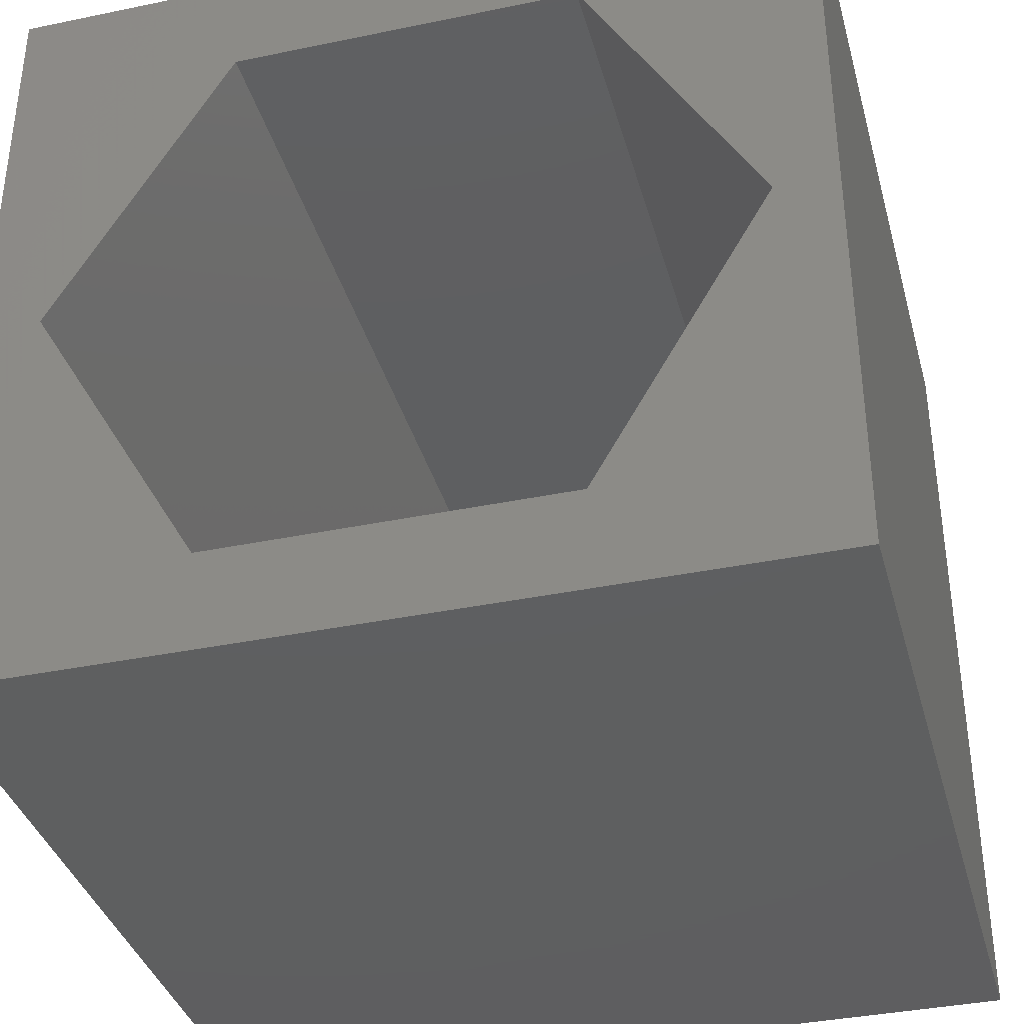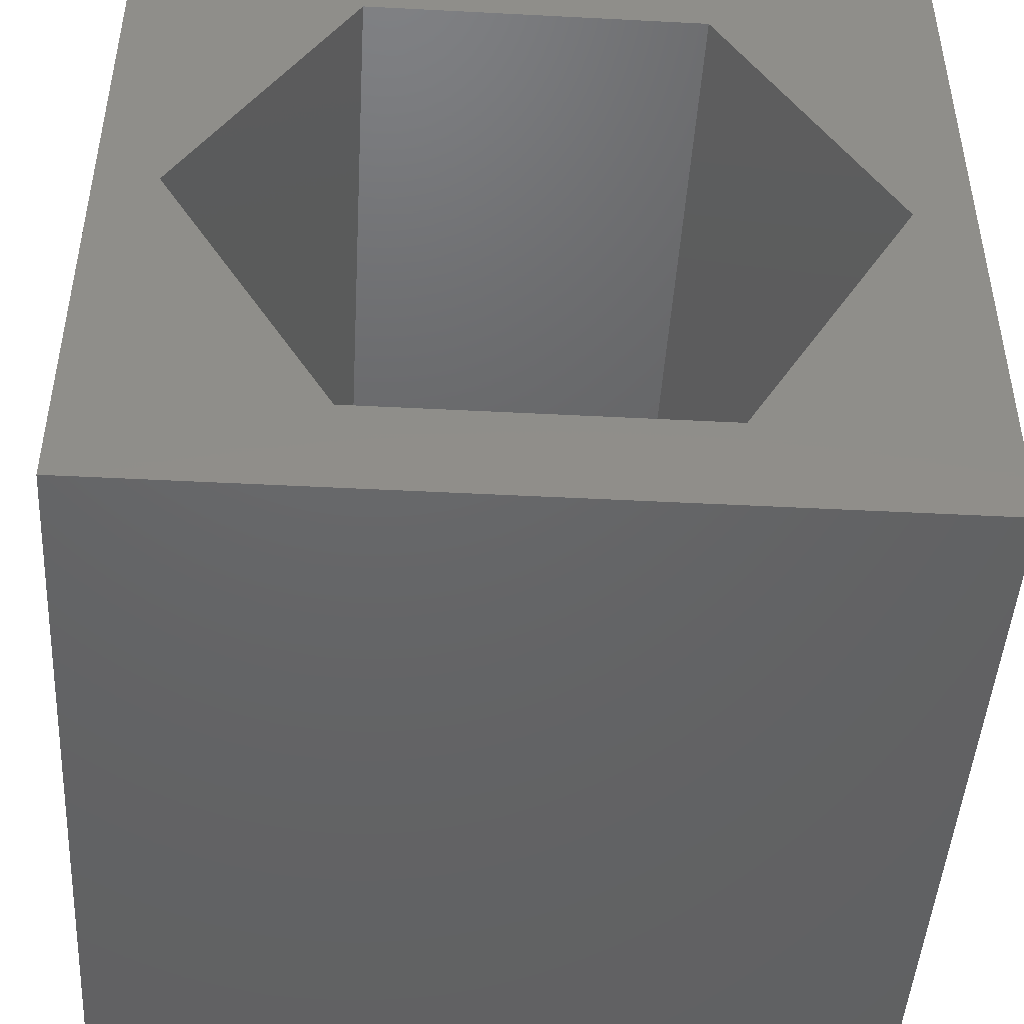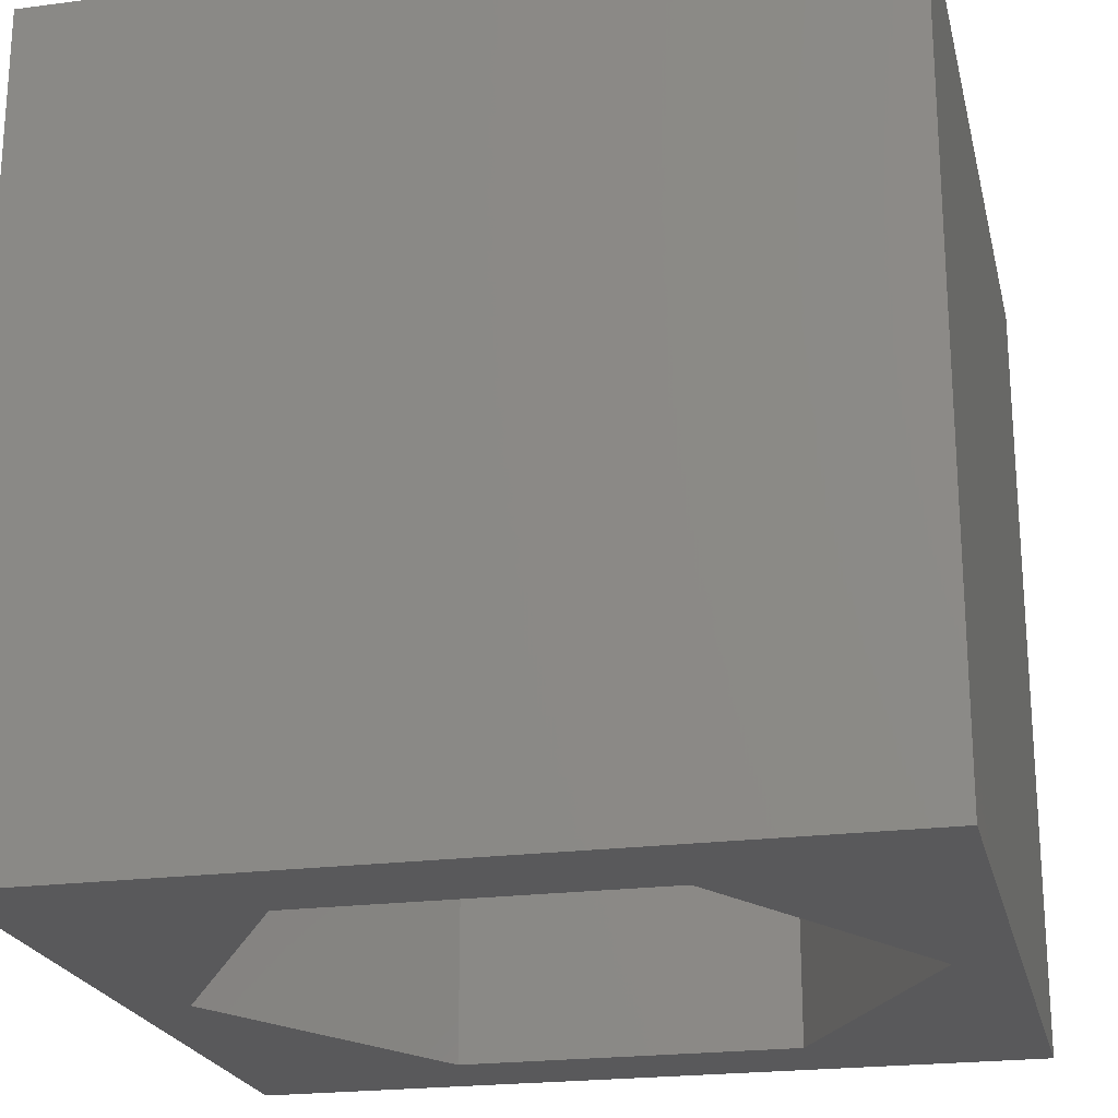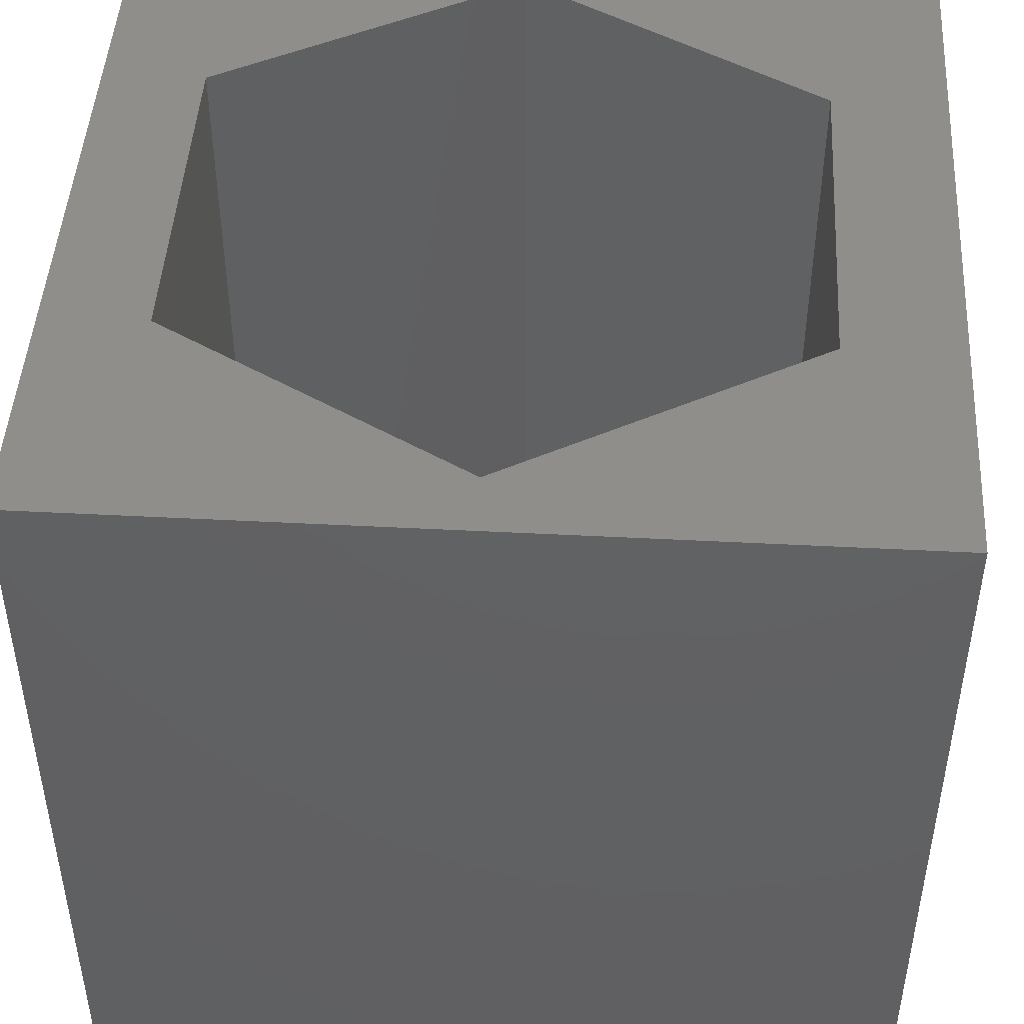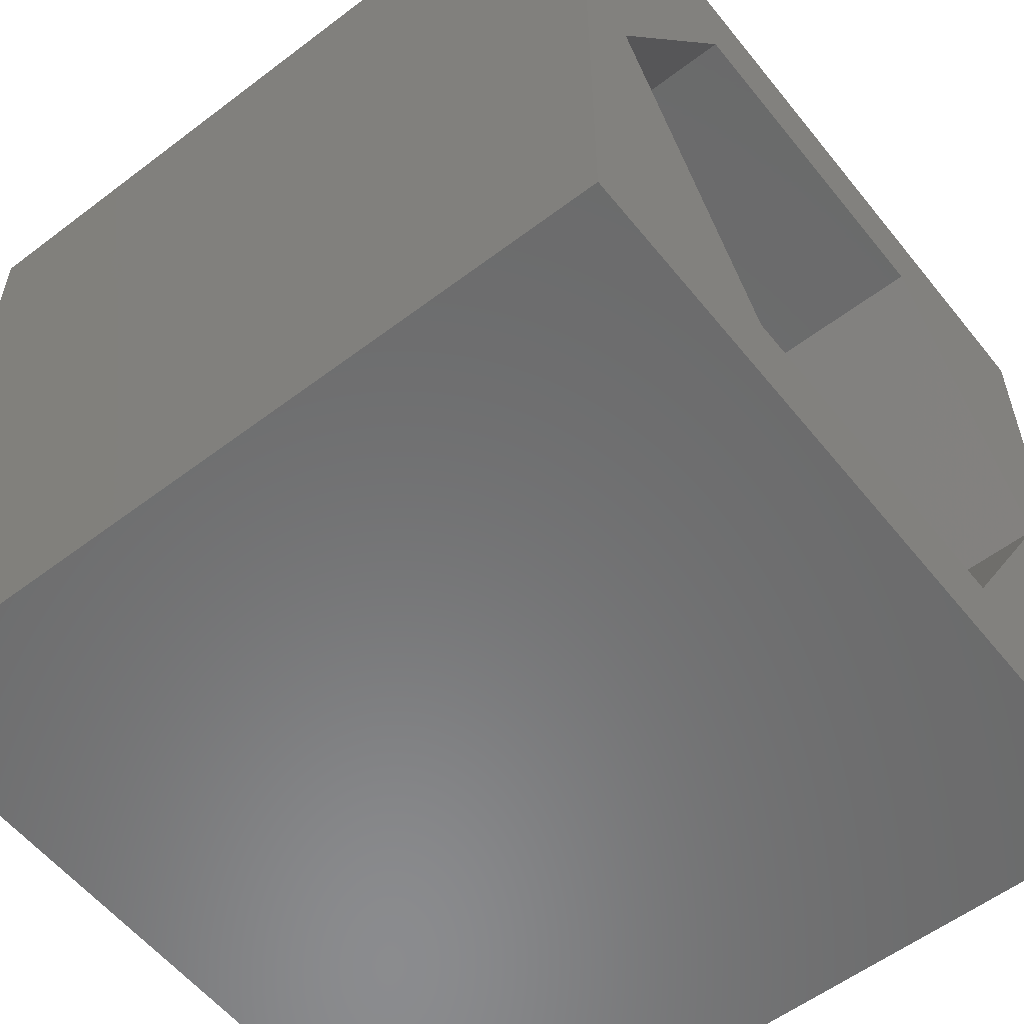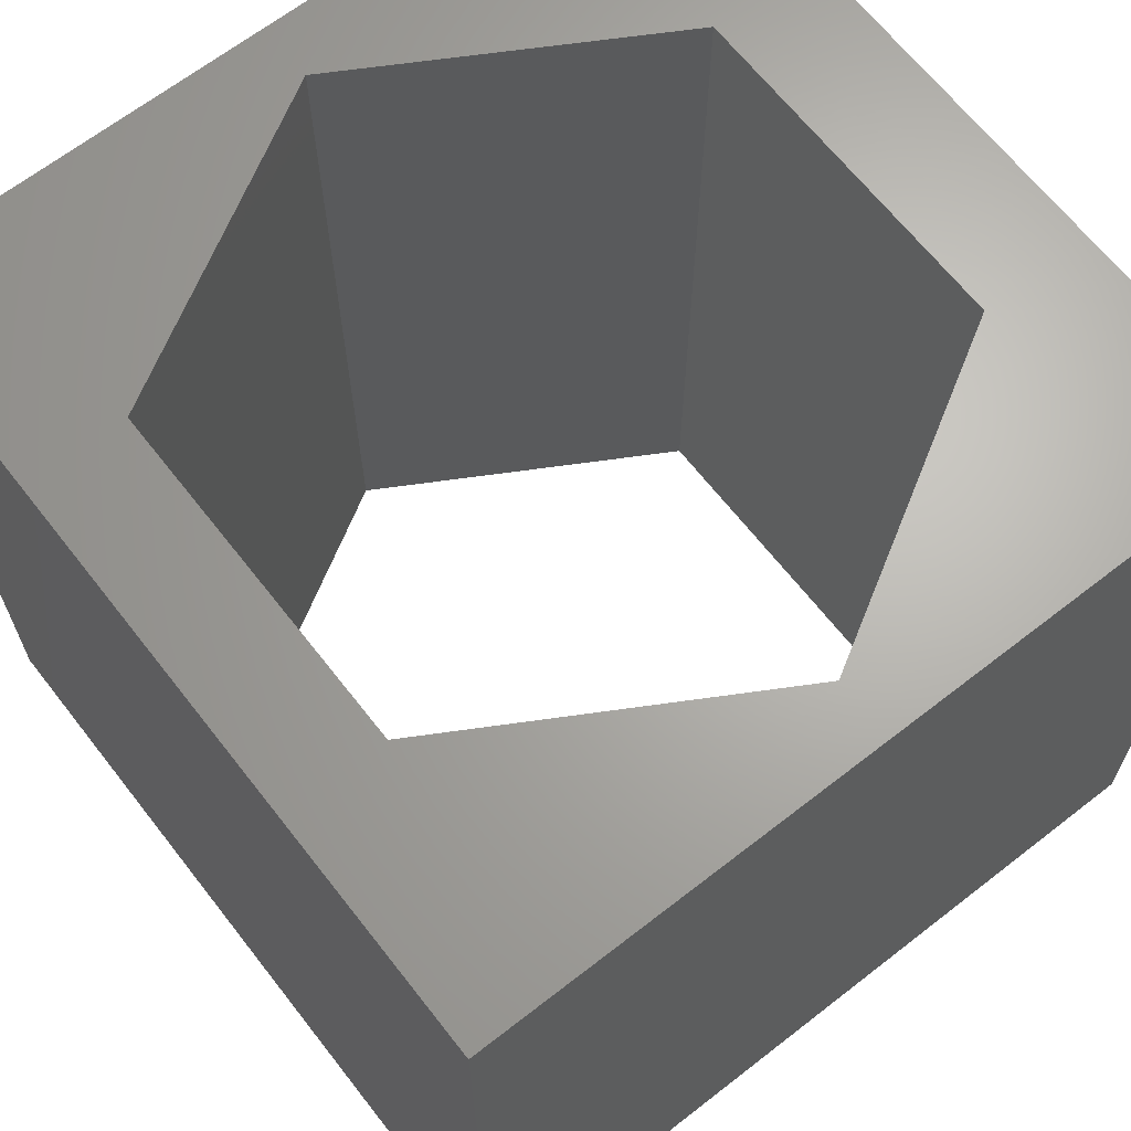
<metadata>
{"format":"stl","ext":"stl","renderer":"f3d","projection":"perspective","resolution":1024,"background":"white","views":[{"elev":-37.0,"azim":15.0,"up":"+Y"},{"elev":-46.3,"azim":176.6,"up":"+Y"},{"elev":-22.0,"azim":-167.1,"up":"+Z"},{"elev":46.6,"azim":93.4,"up":"+Z"},{"elev":-57.0,"azim":-51.7,"up":"+Y"},{"elev":66.1,"azim":52.0,"up":"+Z"}]}
</metadata>
<code>
# stl→obj: 20 verts, 40 faces
v 0 10 10
v 0 10 0
v 0 0 10
v 0 0 0
v 10 10 10
v 9.257 4.93 10
v 10 0 10
v 7.127 1.24 10
v 2.866 1.24 10
v 0.7354 4.93 10
v 2.866 8.62 10
v 7.127 8.62 10
v 10 10 0
v 10 0 0
v 9.257 4.93 0
v 7.127 8.62 0
v 2.866 8.62 0
v 0.7354 4.93 0
v 2.866 1.24 0
v 7.127 1.24 0
f 1 2 3
f 3 2 4
f 5 6 7
f 7 6 8
f 7 8 3
f 8 9 3
f 3 9 10
f 3 10 1
f 1 10 11
f 1 11 5
f 5 11 12
f 5 12 6
f 13 5 14
f 14 5 7
f 14 15 13
f 13 15 16
f 13 16 2
f 16 17 2
f 2 17 18
f 2 18 4
f 4 18 19
f 4 19 14
f 14 19 20
f 14 20 15
f 5 13 1
f 1 13 2
f 14 7 4
f 4 7 3
f 18 17 10
f 10 17 11
f 17 16 11
f 11 16 12
f 16 15 12
f 12 15 6
f 15 20 6
f 6 20 8
f 20 19 8
f 8 19 9
f 19 18 9
f 9 18 10

</code>
